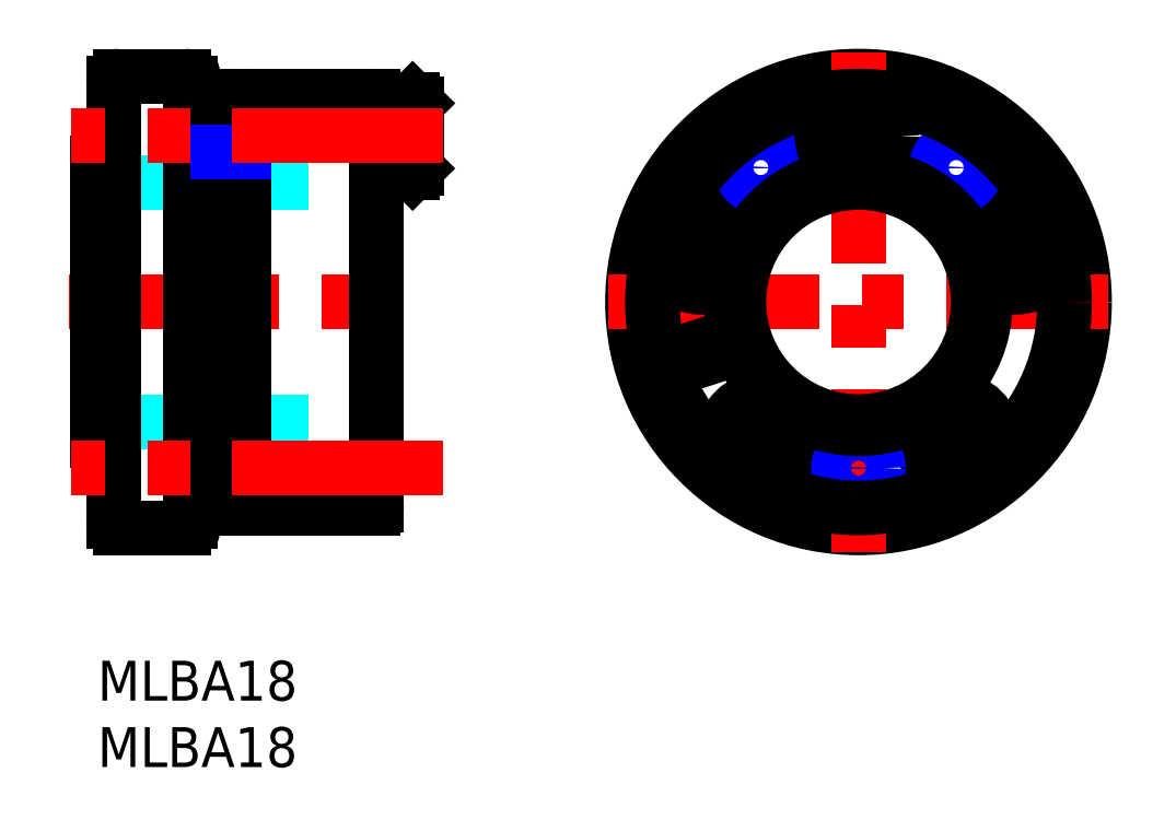
<metadata>
{"format":"dxf","ext":"dxf","renderer":"ezdxf+matplotlib","layout":"modelspace","background":"white","min_lineweight":24,"dpi":150}
</metadata>
<code>
0
SECTION
2
ENTITIES
0
MTEXT
8
MSM_PART_NUMBER
10
0
20
0
30
0
40
3
41
121.1
71
     1
72
     5
1
{MLBA18}
0
MTEXT
8
MSM_PART_NUMBER
10
0
20
-5
30
0
40
3
41
121.1
71
     1
72
     5
1
{MLBA18}
0
LINE
8
MSM_CENTER
10
-2.192
20
27
30
0
11
22.29
21
27
31
0
0
LINE
8
MSM_CONTINUOUS
10
11.3
20
11.5
30
0
11
20.7
21
11.5
31
0
0
ARC
8
MSM_CONTINUOUS
10
1.7
20
10.5
30
0
40
0.5
50
180
51
270
0
ARC
8
MSM_CONTINUOUS
10
0.3
20
16.55
30
0
40
0.3
50
180
51
270
0
LINE
8
MSM_CONTINUOUS
10
0.3
20
16.25
30
0
11
1.2
21
16.25
31
0
0
ARC
8
MSM_CONTINUOUS
10
6.5
20
10.5
30
0
40
0.5
50
270
51
0
0
LINE
8
MSM_CONTINUOUS
10
1.7
20
10
30
0
11
6.5
21
10
31
0
0
LINE
8
MSM_CONTINUOUS
10
7.61
20
11.5
30
0
11
8.5
21
11.5
31
0
0
LINE
8
MSM_CONTINUOUS
10
7.312
20
11.58
30
0
11
7.61
21
11.5
31
0
0
ARC
8
MSM_CONTINUOUS
10
7.229
20
11.27
30
0
40
0.32
50
75
51
135.7
0
ARC
8
MSM_CONTINUOUS
10
8.5
20
12
30
0
40
0.5
50
270
51
0
0
ARC
8
MSM_CONTINUOUS
10
11.3
20
11.8
30
0
40
0.3
50
180
51
270
0
LINE
8
MSM_CONTINUOUS
10
9
20
16.35
30
0
11
11
21
16.35
31
0
0
LINE
8
MSM_CONTINUOUS
10
21
20
17.25
30
0
11
21
21
11.75
31
0
0
ARC
8
MSM_CONTINUOUS
10
20.7
20
11.8
30
0
40
0.3
50
270
51
0
0
LINE
8
MSM_DASHED
10
-3.55e-14
20
18
30
0
11
21
21
18
31
0
0
LINE
8
MSM_DASHED
10
-3.55e-14
20
36
30
0
11
21
21
36
31
0
0
LINE
8
MSM_CONTINUOUS
10
11.3
20
42.5
30
0
11
20.7
21
42.5
31
0
0
LINE
8
MSM_CONTINUOUS
10
11
20
11.8
30
0
11
11
21
42.2
31
0
0
LINE
8
MSM_CONTINUOUS
10
9
20
12
30
0
11
9
21
42
31
0
0
LINE
8
MSM_CONTINUOUS
10
7
20
10.5
30
0
11
7
21
43.5
31
0
0
LINE
8
MSM_CONTINUOUS
10
0
20
16.55
30
0
11
0
21
37.45
31
0
0
LINE
8
MSM_CONTINUOUS
10
1.2
20
10.5
30
0
11
1.2
21
43.5
31
0
0
ARC
8
MSM_CONTINUOUS
10
11.3
20
42.2
30
0
40
0.3
50
90
51
180
0
ARC
8
MSM_CONTINUOUS
10
8.5
20
42
30
0
40
0.5
50
0
51
90
0
LINE
8
MSM_CONTINUOUS
10
1.7
20
44
30
0
11
6.5
21
44
31
0
0
ARC
8
MSM_CONTINUOUS
10
1.7
20
43.5
30
0
40
0.5
50
90
51
180
0
LINE
8
MSM_CONTINUOUS
10
7.61
20
42.5
30
0
11
8.5
21
42.5
31
0
0
ARC
8
MSM_CONTINUOUS
10
7.229
20
42.73
30
0
40
0.32
50
224.3
51
285
0
LINE
8
MSM_CONTINUOUS
10
7.312
20
42.42
30
0
11
7.61
21
42.5
31
0
0
ARC
8
MSM_CONTINUOUS
10
6.5
20
43.5
30
0
40
0.5
50
0
51
90
0
ARC
8
MSM_CONTINUOUS
10
0.3
20
37.45
30
0
40
0.3
50
90
51
180
0
LINE
8
MSM_CONTINUOUS
10
0.3
20
37.75
30
0
11
1.2
21
37.75
31
0
0
LINE
8
MSM_NARROW
10
11
20
40.73
30
0
11
9
21
40.73
31
0
0
LINE
8
MSM_CONTINUOUS
10
11
20
41
30
0
11
9
21
41
31
0
0
LINE
8
MSM_CONTINUOUS
10
9
20
37.65
30
0
11
11
21
37.65
31
0
0
LINE
8
MSM_CONTINUOUS
10
11
20
38
30
0
11
9
21
38
31
0
0
LINE
8
MSM_NARROW
10
11
20
38.27
30
0
11
9
21
38.27
31
0
0
LINE
8
MSM_CONTINUOUS
10
21
20
11.8
30
0
11
21
21
42.2
31
0
0
ARC
8
MSM_CONTINUOUS
10
20.7
20
42.2
30
0
40
0.3
50
0
51
90
0
LINE
8
MSM_CONTINUOUS
10
23.7
20
36.75
30
0
11
21
21
36.75
31
0
0
LINE
8
MSM_CONTINUOUS
10
23.7
20
42.25
30
0
11
21
21
42.25
31
0
0
LINE
8
MSM_CONTINUOUS
10
21
20
36.75
30
0
11
21
21
42.25
31
0
0
LINE
8
MSM_CONTINUOUS
10
23.7
20
36.75
30
0
11
23.7
21
42.25
31
0
0
LINE
8
MSM_CONTINUOUS
10
24
20
37.05
30
0
11
24
21
41.95
31
0
0
LINE
8
MSM_CONTINUOUS
10
23.7
20
42.25
30
0
11
24
21
41.95
31
0
0
LINE
8
MSM_CONTINUOUS
10
23.7
20
36.75
30
0
11
24
21
37.05
31
0
0
LINE
8
MSM_CENTER
10
26
20
14.5
30
0
11
-2
21
14.5
31
0
0
LINE
8
MSM_CENTER
10
26
20
39.5
30
0
11
-2
21
39.5
31
0
0
LINE
8
MSM_CONTINUOUS
10
63.15
20
16.74
30
0
11
63.74
21
18.06
31
0
0
LINE
8
MSM_CONTINUOUS
10
66.02
20
17.04
30
0
11
65.17
21
18.21
31
0
0
CIRCLE
8
MSM_CONTINUOUS
10
64.58
20
16.89
30
0
40
2.45
0
CIRCLE
8
MSM_CONTINUOUS
10
64.58
20
16.89
30
0
40
2.75
0
LINE
8
MSM_CONTINUOUS
10
48.45
20
17.04
30
0
11
49.3
21
18.21
31
0
0
LINE
8
MSM_CONTINUOUS
10
50.74
20
18.06
30
0
11
51.32
21
16.74
31
0
0
CIRCLE
8
MSM_CONTINUOUS
10
49.89
20
16.89
30
0
40
2.45
0
CIRCLE
8
MSM_CONTINUOUS
10
49.89
20
16.89
30
0
40
2.75
0
CIRCLE
8
MSM_CONTINUOUS
10
57.24
20
27
30
0
40
17
0
LINE
8
MSM_CENTER
10
57.24
20
45.8
30
0
11
57.24
21
8.2
31
0
0
LINE
8
MSM_CONTINUOUS
10
49.04
20
15.72
30
0
11
48.45
21
17.04
31
0
0
LINE
8
MSM_CONTINUOUS
10
49.04
20
15.72
30
0
11
50.48
21
15.57
31
0
0
LINE
8
MSM_CONTINUOUS
10
50.48
20
15.57
30
0
11
51.32
21
16.74
31
0
0
CIRCLE
8
MSM_CONTINUOUS
10
57.24
20
14.5
30
0
40
1.1
0
CIRCLE
8
MSM_NARROW
10
57.24
20
14.5
30
0
40
1.5
0
LINE
8
MSM_CONTINUOUS
10
65.43
20
15.72
30
0
11
64
21
15.57
31
0
0
LINE
8
MSM_CONTINUOUS
10
64
20
15.57
30
0
11
63.15
21
16.74
31
0
0
LINE
8
MSM_CONTINUOUS
10
65.43
20
15.72
30
0
11
66.02
21
17.04
31
0
0
LINE
8
MSM_CENTER
10
38.44
20
27
30
0
11
76.04
21
27
31
0
0
CIRCLE
8
MSM_CONTINUOUS
10
57.24
20
27
30
0
40
9
0
LINE
8
MSM_CONTINUOUS
10
48.32
20
23.58
30
0
11
42.66
21
21.74
31
0
0
LINE
8
MSM_CONTINUOUS
10
48.01
20
24.53
30
0
11
42.35
21
22.69
31
0
0
LINE
8
MSM_CONTINUOUS
10
49.3
20
18.21
30
0
11
50.74
21
18.06
31
0
0
LINE
8
MSM_CONTINUOUS
10
45.05
20
32.27
30
0
11
46.42
21
31.83
31
0
0
LINE
8
MSM_CONTINUOUS
10
46.72
20
30.42
30
0
11
45.65
21
29.45
31
0
0
CIRCLE
8
MSM_CONTINUOUS
10
45.35
20
30.86
30
0
40
2.45
0
CIRCLE
8
MSM_CONTINUOUS
10
45.35
20
30.86
30
0
40
2.75
0
LINE
8
MSM_CONTINUOUS
10
44.28
20
29.9
30
0
11
45.65
21
29.45
31
0
0
LINE
8
MSM_CONTINUOUS
10
43.98
20
31.31
30
0
11
45.05
21
32.27
31
0
0
LINE
8
MSM_CONTINUOUS
10
43.98
20
31.31
30
0
11
44.28
21
29.9
31
0
0
LINE
8
MSM_CONTINUOUS
10
46.42
20
31.83
30
0
11
46.72
21
30.42
31
0
0
CIRCLE
8
MSM_CONTINUOUS
10
49.89
20
37.11
30
0
40
1.1
0
CIRCLE
8
MSM_NARROW
10
49.89
20
37.11
30
0
40
1.5
0
LINE
8
MSM_CONTINUOUS
10
63.74
20
18.06
30
0
11
65.17
21
18.21
31
0
0
CIRCLE
8
MSM_CONTINUOUS
10
69.12
20
30.86
30
0
40
2.45
0
CIRCLE
8
MSM_CONTINUOUS
10
69.12
20
30.86
30
0
40
2.75
0
LINE
8
MSM_CONTINUOUS
10
68.82
20
29.45
30
0
11
67.75
21
30.42
31
0
0
LINE
8
MSM_CONTINUOUS
10
70.2
20
29.9
30
0
11
68.82
21
29.45
31
0
0
LINE
8
MSM_CONTINUOUS
10
70.5
20
31.31
30
0
11
69.42
21
32.27
31
0
0
LINE
8
MSM_CONTINUOUS
10
67.75
20
30.42
30
0
11
68.05
21
31.83
31
0
0
LINE
8
MSM_CONTINUOUS
10
69.42
20
32.27
30
0
11
68.05
21
31.83
31
0
0
LINE
8
MSM_CONTINUOUS
10
70.5
20
31.31
30
0
11
70.2
21
29.9
31
0
0
CIRCLE
8
MSM_CONTINUOUS
10
57.24
20
39.5
30
0
40
2.45
0
CIRCLE
8
MSM_CONTINUOUS
10
57.24
20
39.5
30
0
40
2.75
0
LINE
8
MSM_CONTINUOUS
10
57.24
20
40.94
30
0
11
55.99
21
40.22
31
0
0
LINE
8
MSM_CONTINUOUS
10
57.24
20
38.06
30
0
11
55.99
21
38.78
31
0
0
LINE
8
MSM_CONTINUOUS
10
55.99
20
40.22
30
0
11
55.99
21
38.78
31
0
0
LINE
8
MSM_CONTINUOUS
10
58.49
20
40.22
30
0
11
58.49
21
38.78
31
0
0
LINE
8
MSM_CONTINUOUS
10
58.49
20
38.78
30
0
11
57.24
21
38.06
31
0
0
LINE
8
MSM_CONTINUOUS
10
57.24
20
40.94
30
0
11
58.49
21
40.22
31
0
0
CIRCLE
8
MSM_CONTINUOUS
10
64.58
20
37.11
30
0
40
1.1
0
CIRCLE
8
MSM_NARROW
10
64.58
20
37.11
30
0
40
1.5
0
CIRCLE
8
MSM_CONTINUOUS
10
57.24
20
27
30
0
40
9.55
0
CIRCLE
8
MSM_CONTINUOUS
10
57.24
20
27
30
0
40
15.5
0
ENDSEC
0
EOF

</code>
